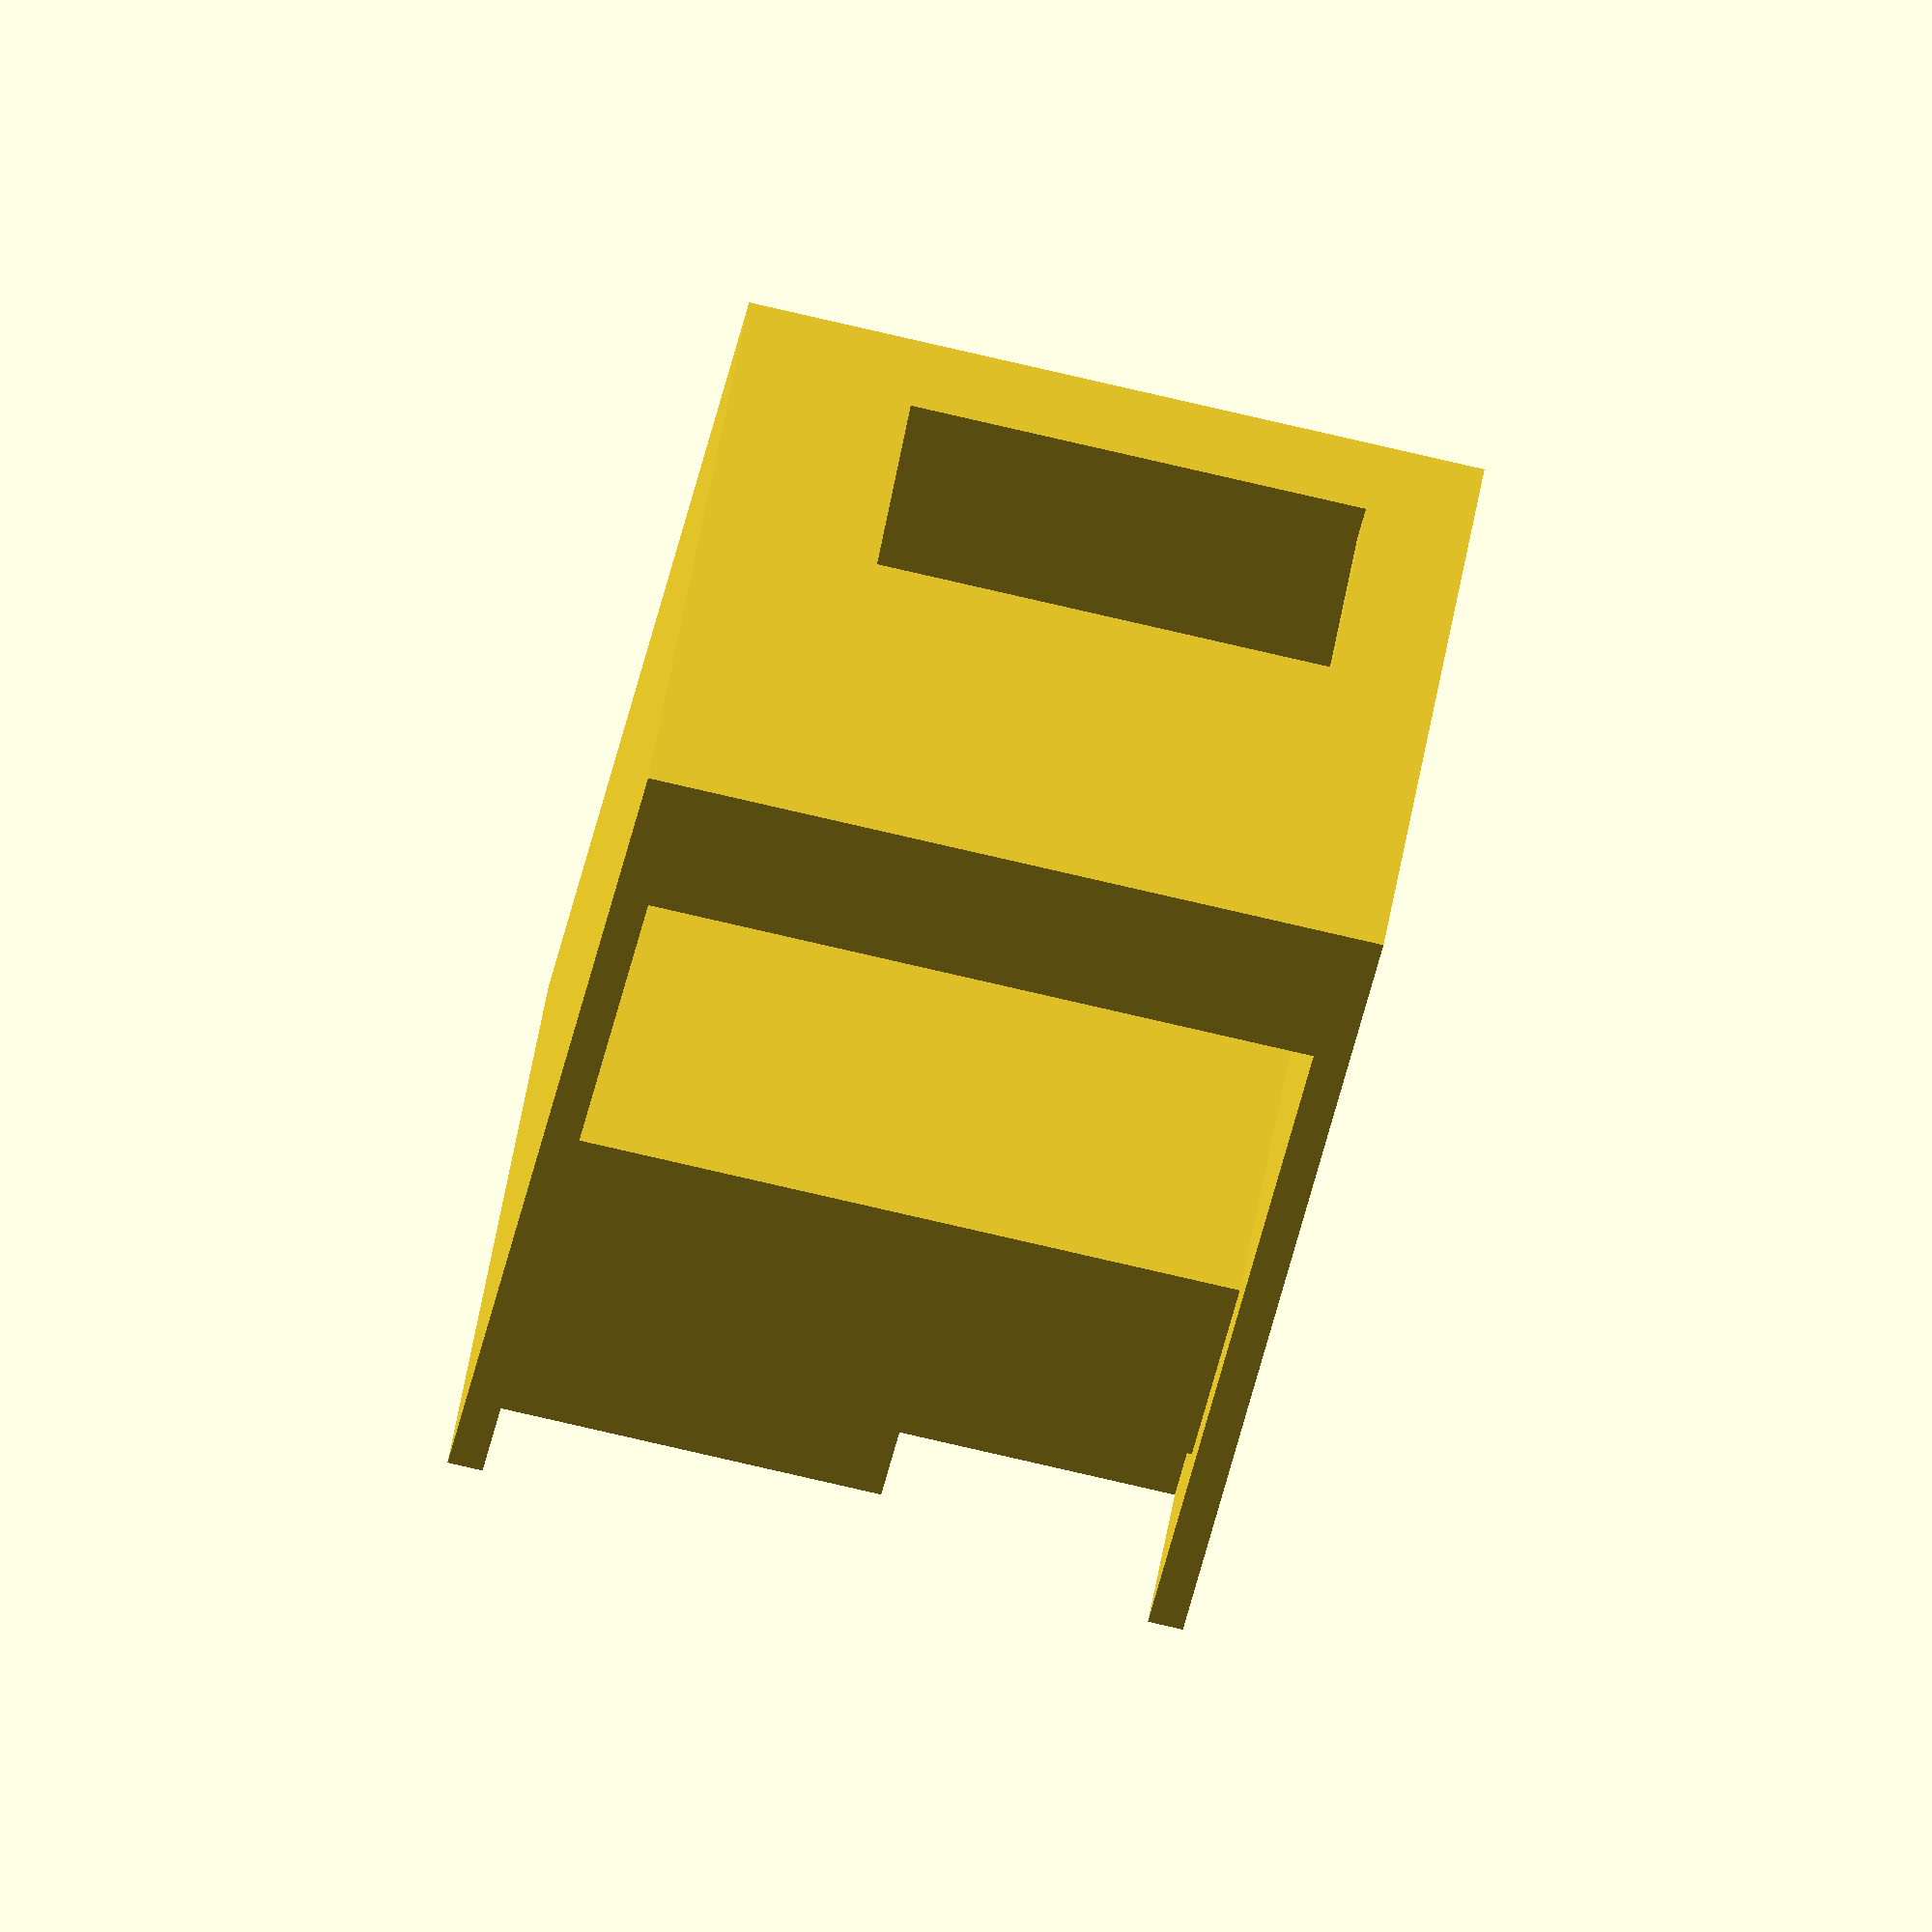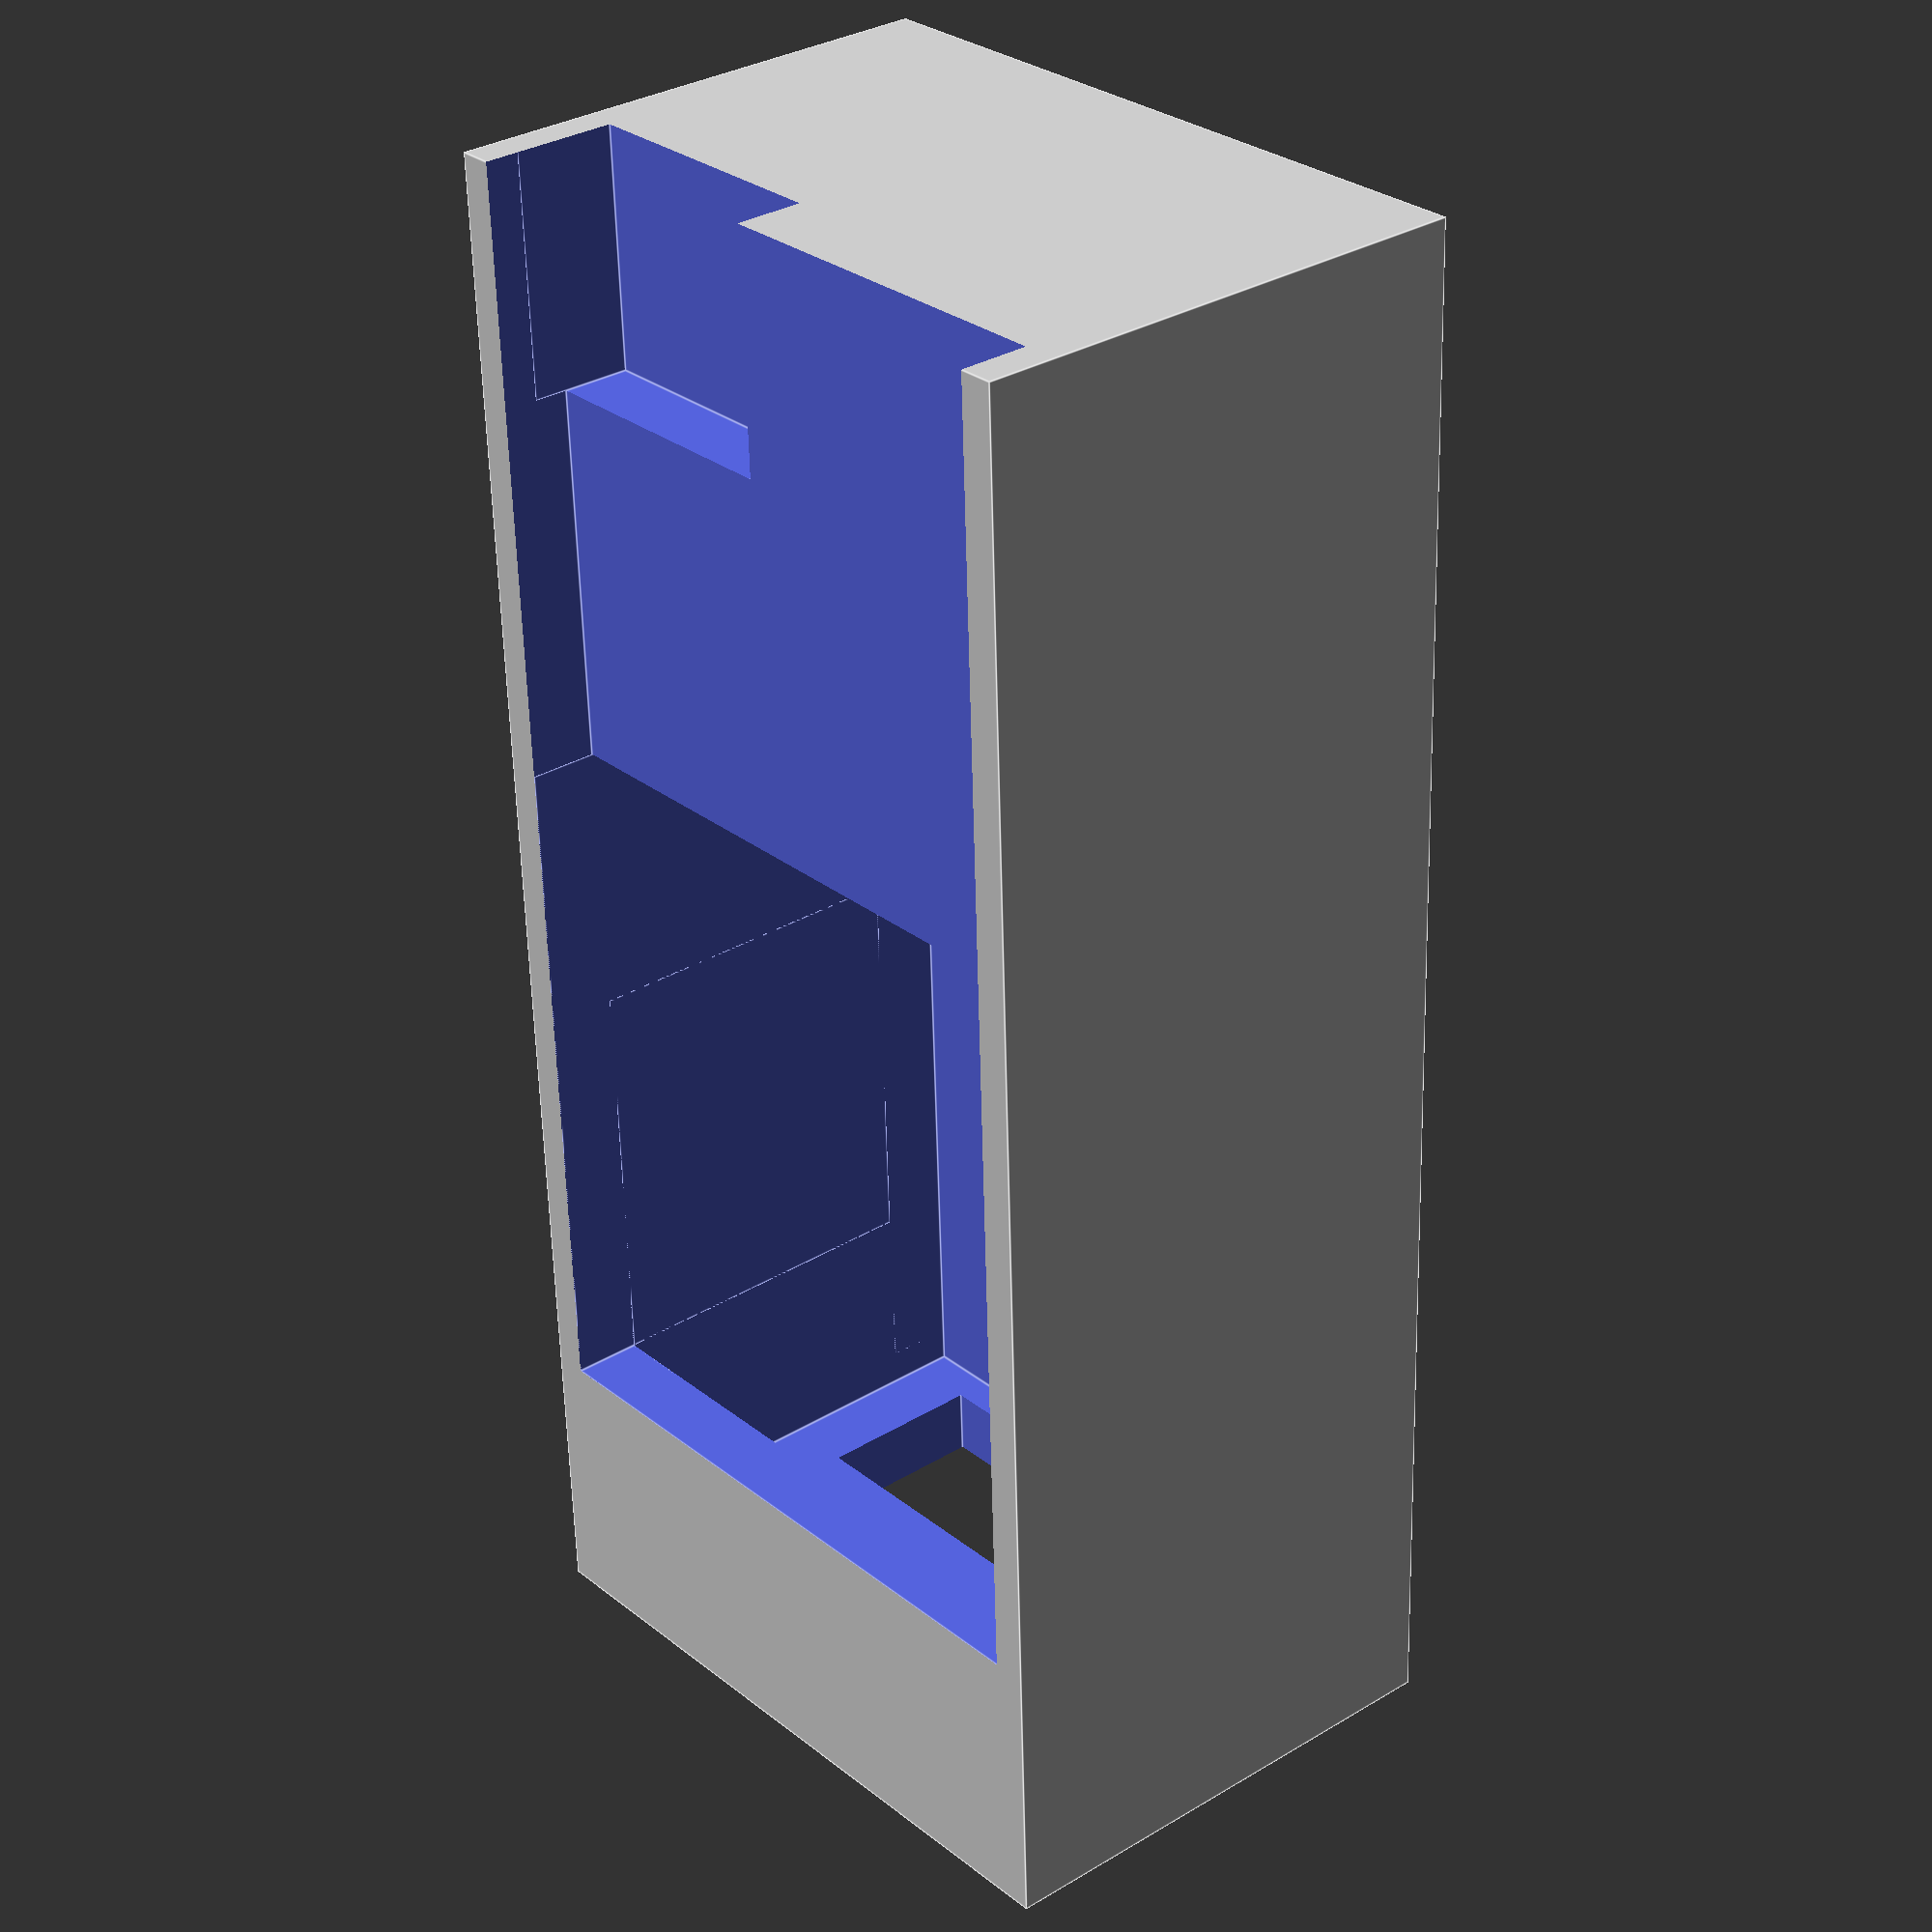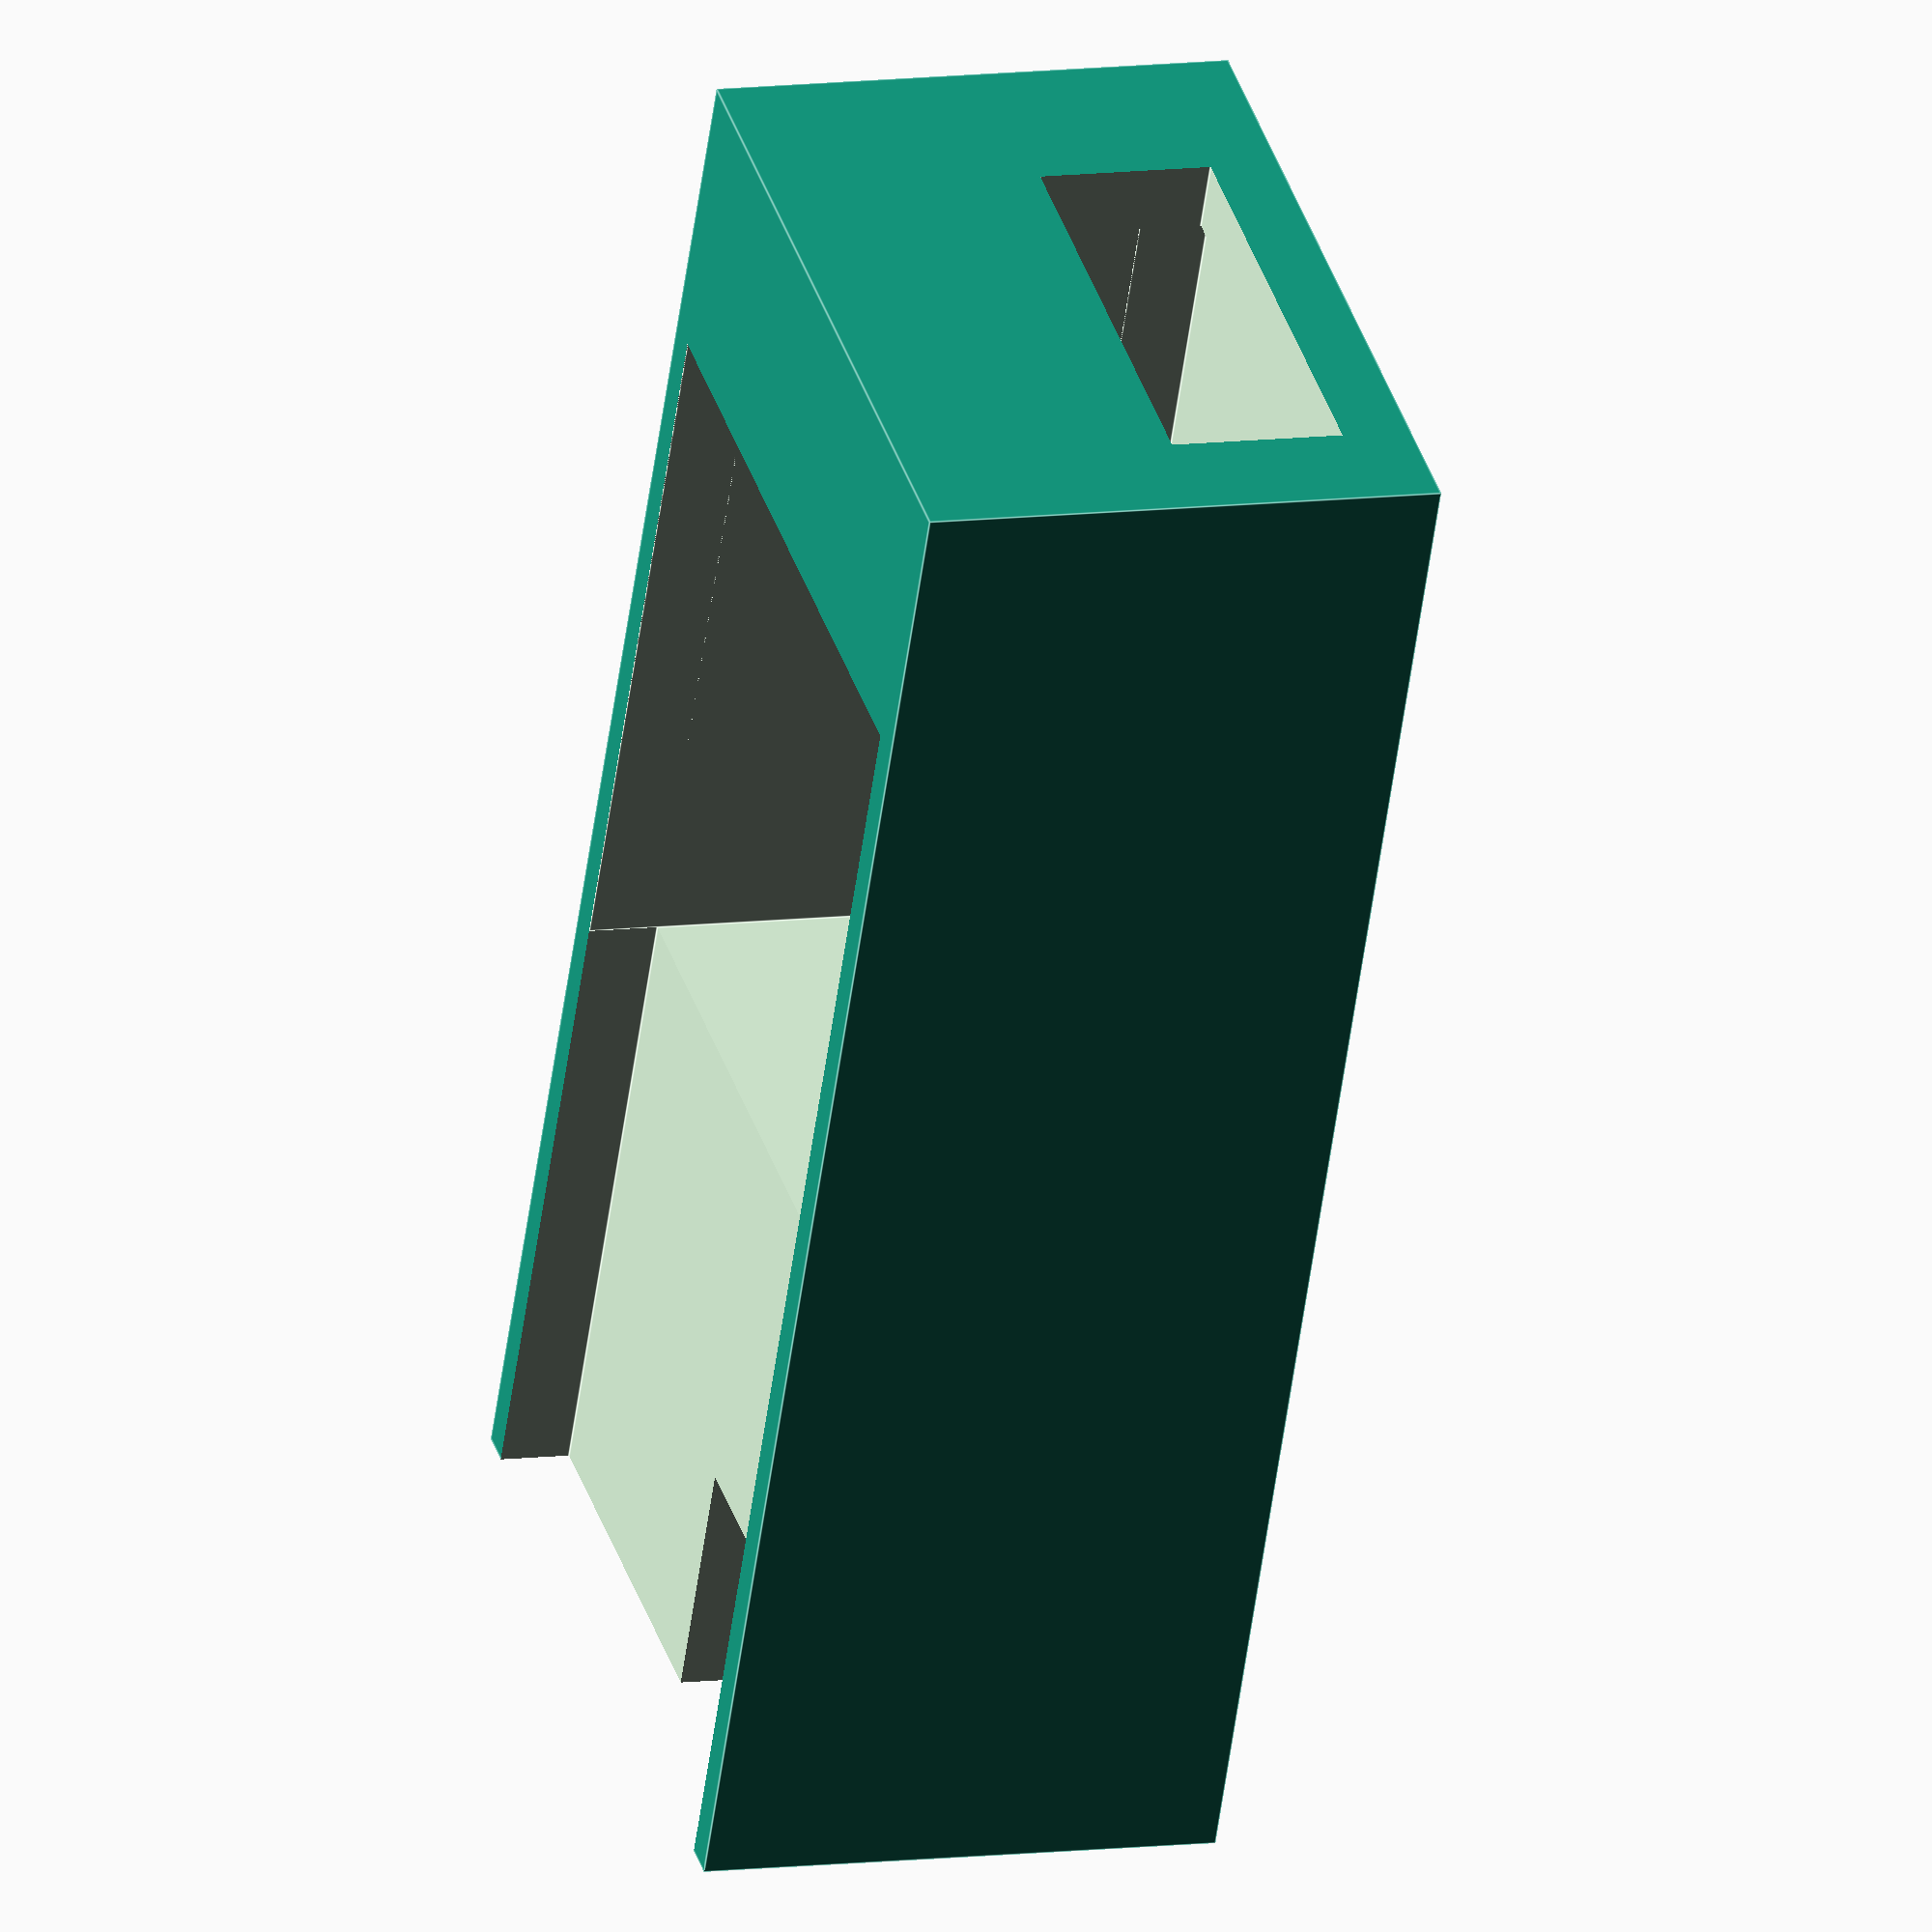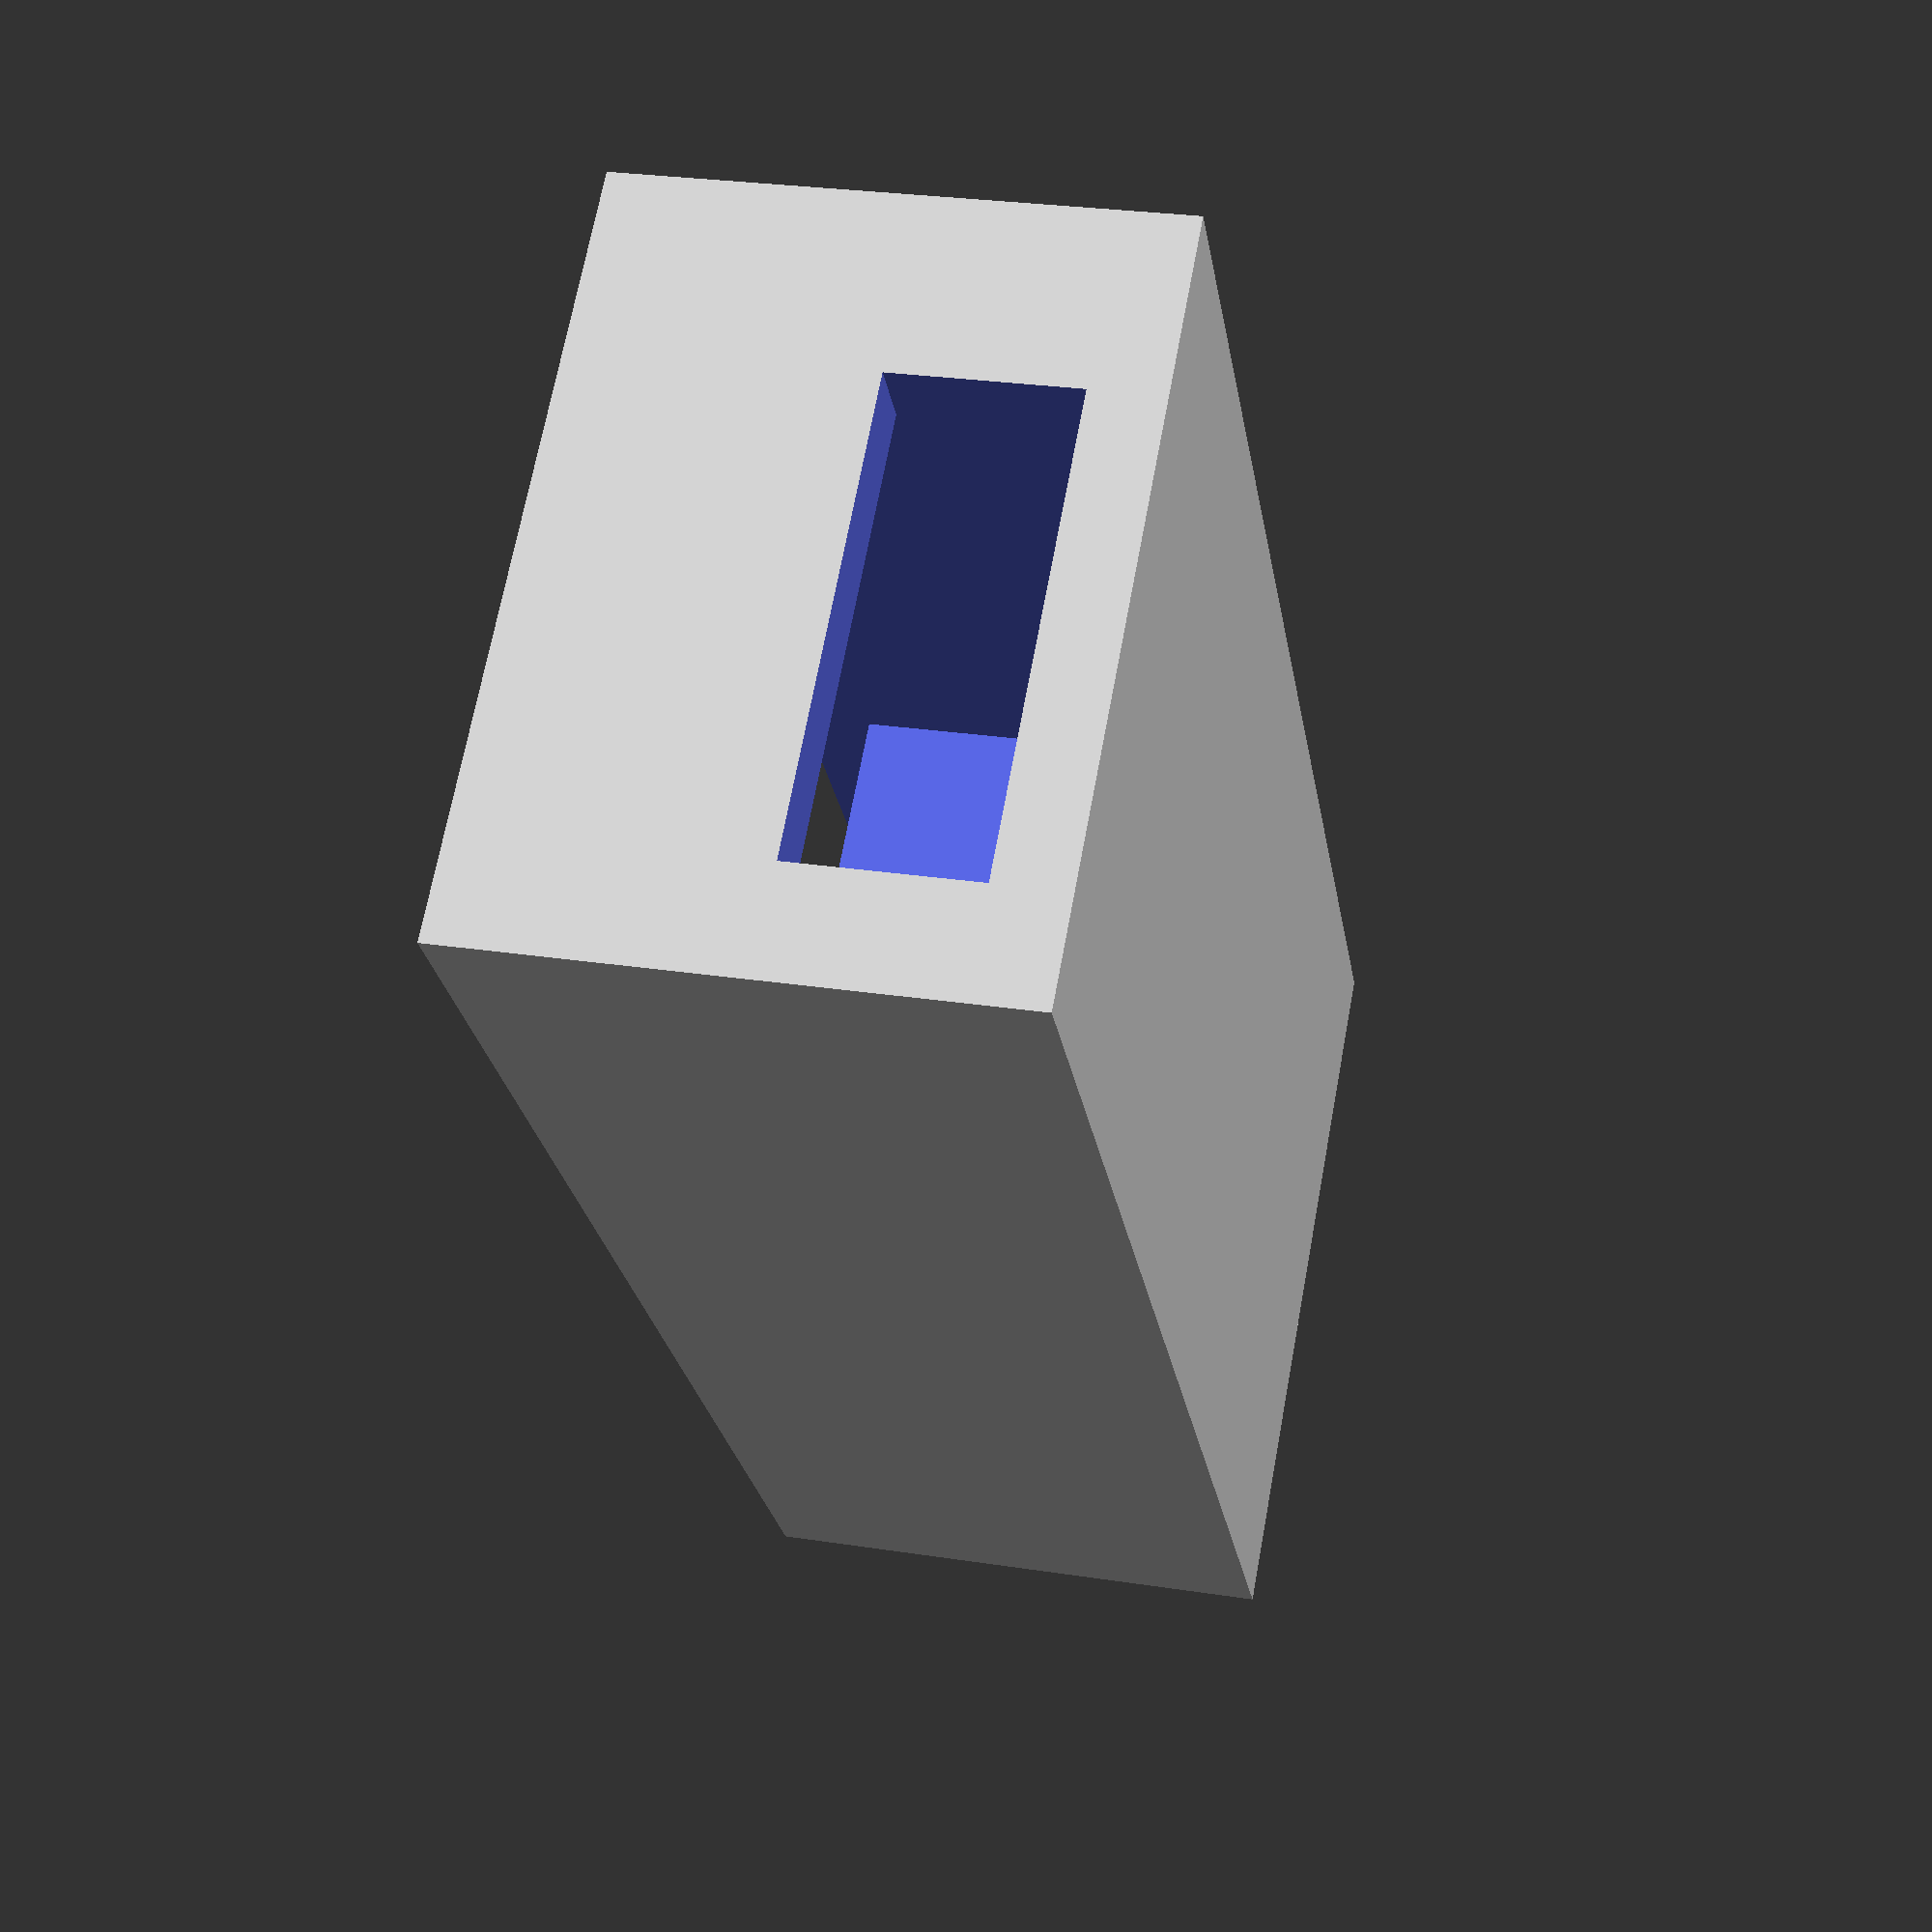
<openscad>

difference() {
	union() {
		cube(size = [21,46,15]);
	}

	union() {
		translate(v = [1,8,13])cube(size = [19,40,5]);
		translate(v = [1,3,1])cube(size = [17,17,2]);
		translate(v = [1,2,1])cube(size = [17,18,12]);
		translate(v = [3,-6,2])cube(size = [13,18,5]);
		translate(v = [1,8,3])cube(size = [19,20,12]);
		translate(v = [1,39,11])cube(size = [8,8,3]);
	}
}

</openscad>
<views>
elev=296.0 azim=187.1 roll=10.8 proj=o view=solid
elev=328.4 azim=357.8 roll=49.5 proj=p view=edges
elev=170.2 azim=25.8 roll=108.3 proj=o view=edges
elev=153.3 azim=40.0 roll=76.4 proj=p view=wireframe
</views>
